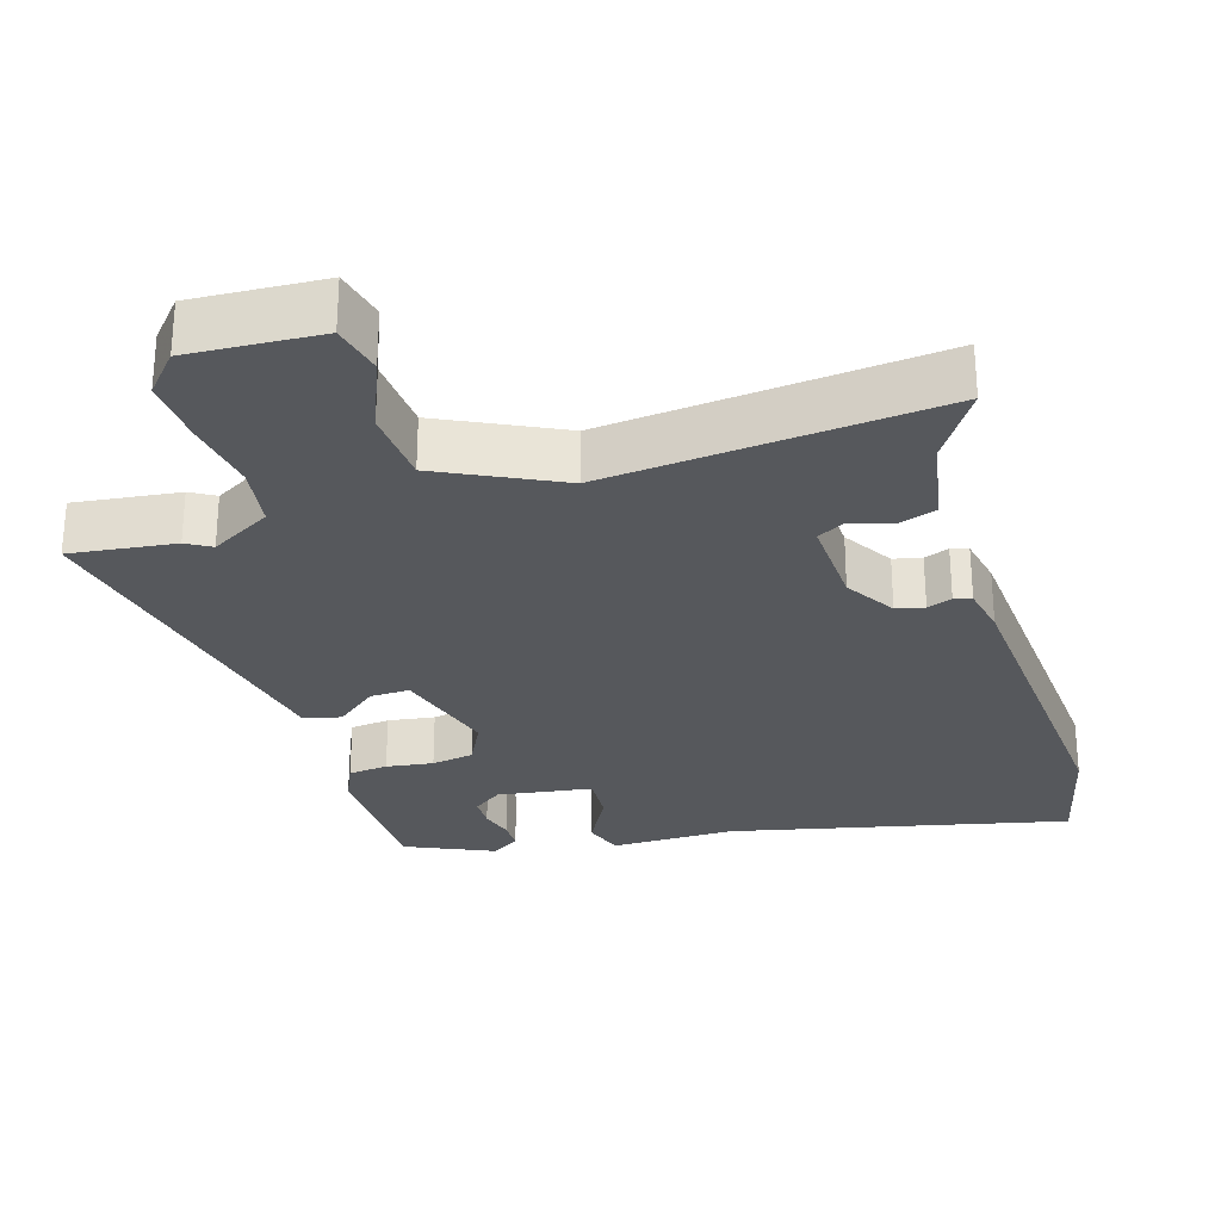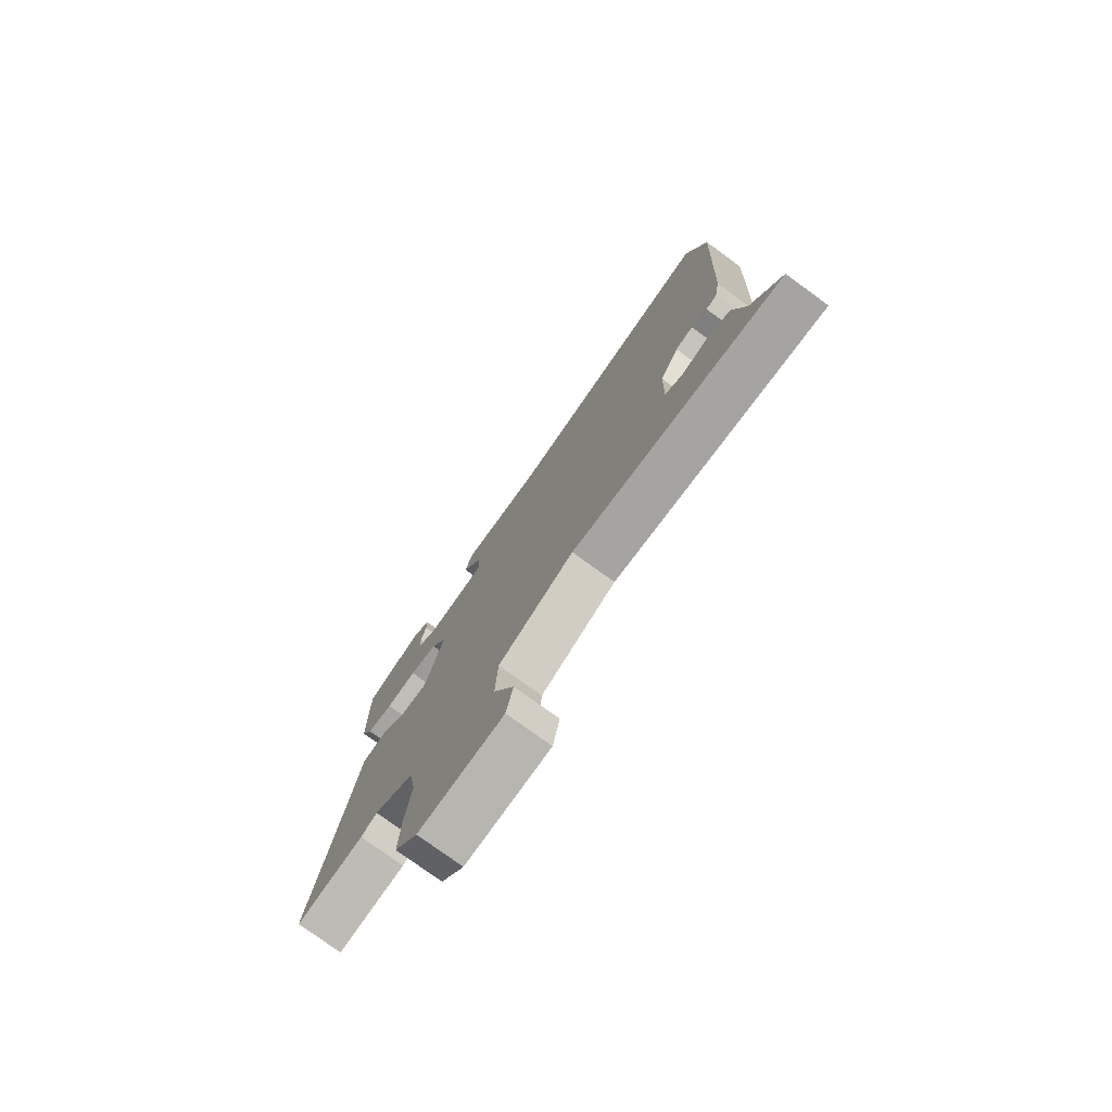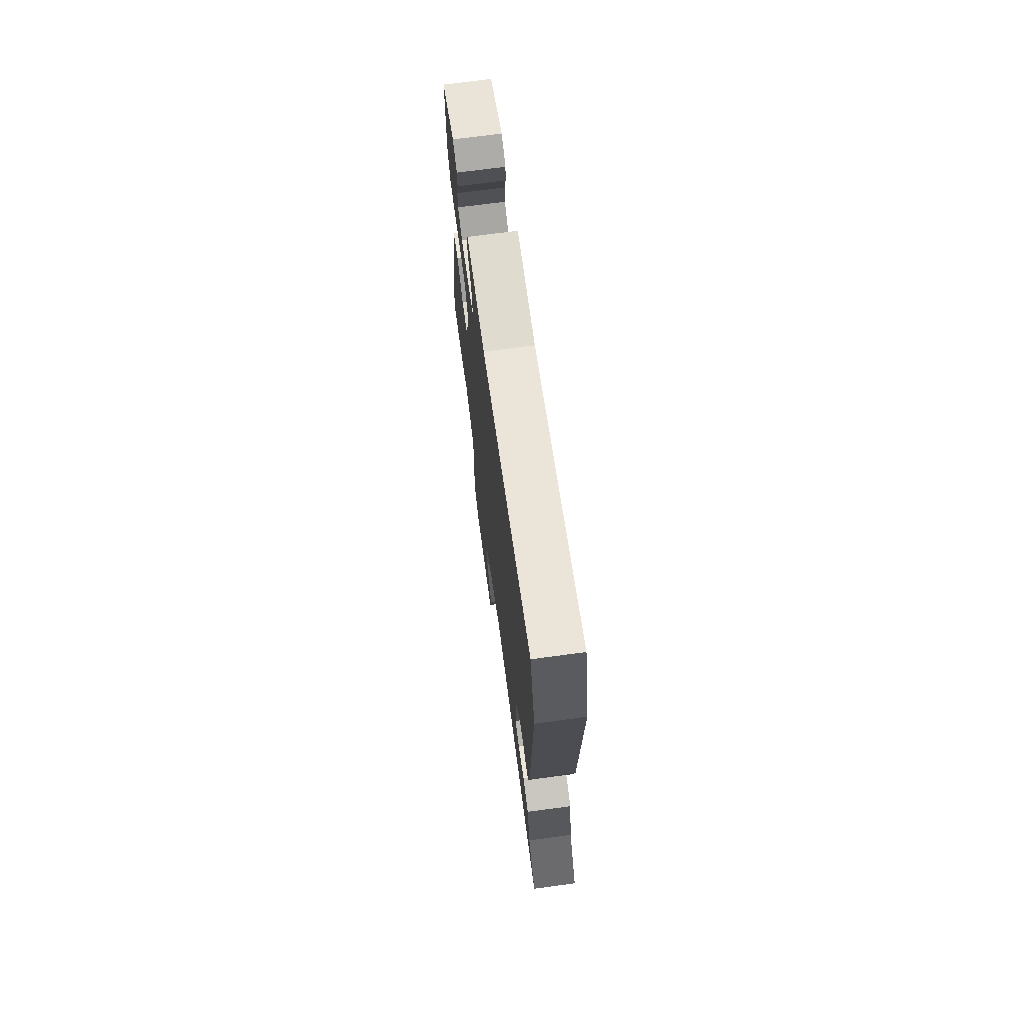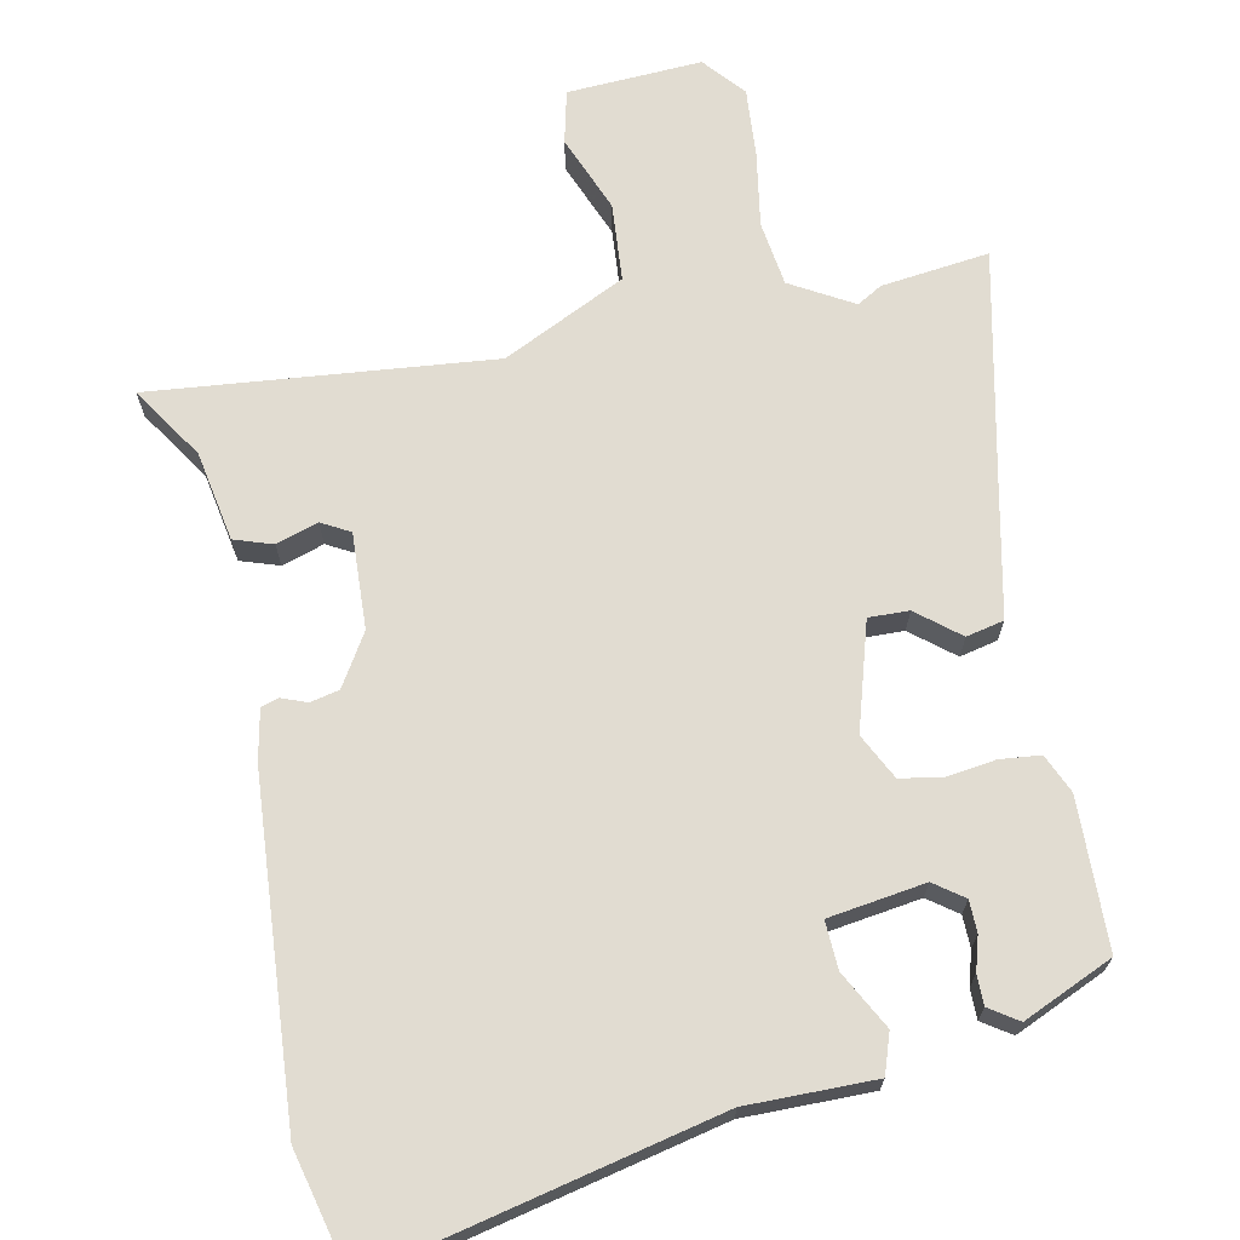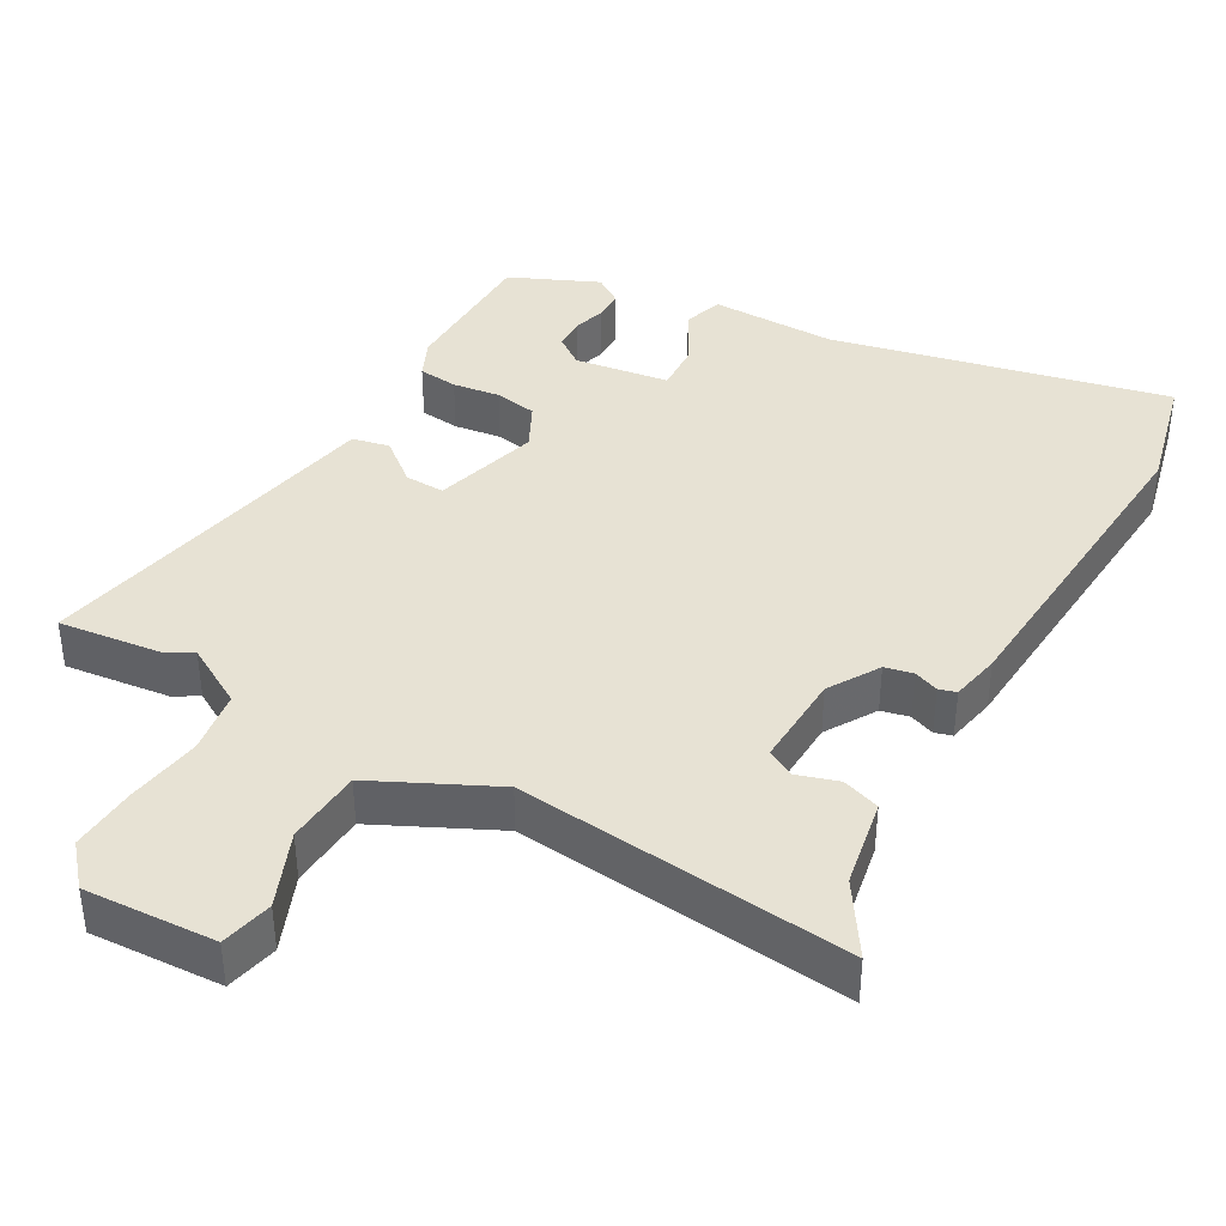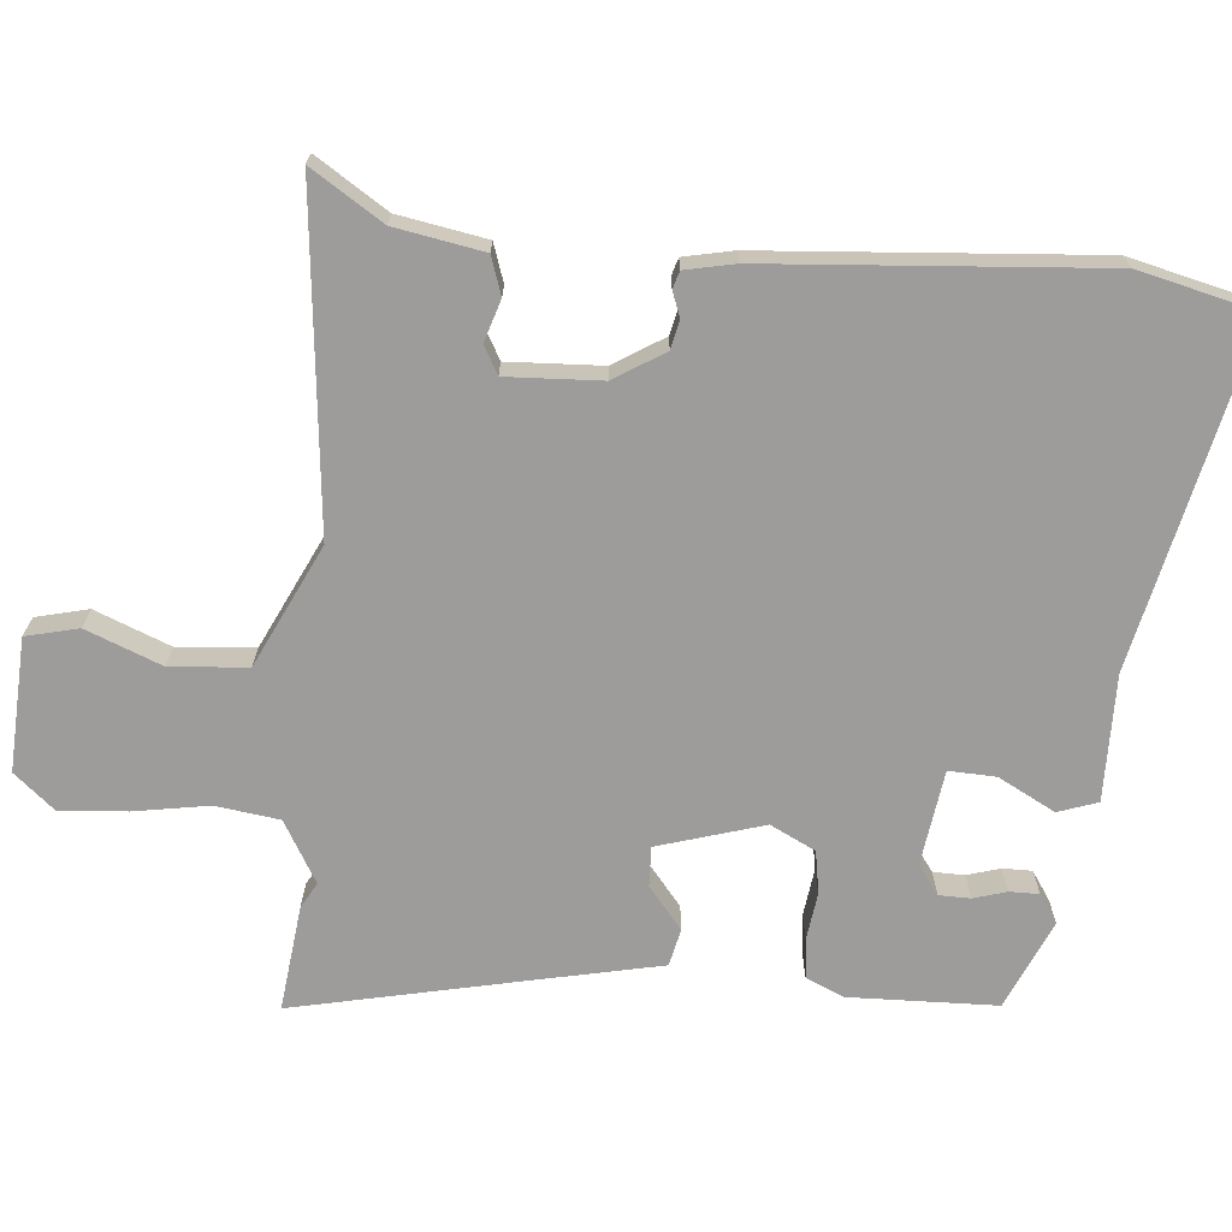
<metadata>
{"format":"obj","ext":"obj","renderer":"f3d","projection":"perspective","resolution":1024,"background":"white","views":[{"elev":-28.3,"azim":-161.4,"up":"+Y"},{"elev":-76.9,"azim":-126.1,"up":"+Z"},{"elev":71.8,"azim":-97.6,"up":"+Z"},{"elev":69.0,"azim":-9.8,"up":"+Y"},{"elev":39.9,"azim":-148.9,"up":"+Y"},{"elev":-70.1,"azim":-93.2,"up":"+Y"}]}
</metadata>
<code>
v -0.575 0.07 -0.494
v -0.508 0.07 -0.397
v -0.482 0.07 -0.275
v -0.429 0.07 -0.259
v -0.372 0.07 -0.279
v -0.333 0.07 -0.259
v -0.335 0.07 -0.128
v -0.376 0.07 -0.057
v -0.415 0.07 -0.047
v -0.45 0.07 -0.059
v -0.474 0.07 -0.051
v -0.486 0.07 0.018
v -0.506 0.07 0.48
v -0.461 0.07 0.643
v 0.003 0.07 0.524
v 0.177 0.07 0.52
v 0.194 0.07 0.465
v 0.15 0.07 0.388
v 0.145 0.07 0.323
v 0.276 0.07 0.3
v 0.317 0.07 0.328
v 0.319 0.07 0.371
v 0.307 0.07 0.417
v 0.308 0.07 0.458
v 0.348 0.07 0.483
v 0.469 0.07 0.425
v 0.468 0.07 0.221
v 0.443 0.07 0.169
v 0.388 0.07 0.165
v 0.323 0.07 0.176
v 0.264 0.07 0.168
v 0.231 0.07 0.107
v 0.27 0.07 -0.04
v 0.325 0.07 -0.04
v 0.384 0.07 0.005
v 0.435 0.07 -0.008
v 0.466 0.07 -0.181
v 0.525 0.07 -0.504
v 0.379 0.07 -0.482
v 0.345 0.07 -0.461
v 0.259 0.07 -0.507
v 0.244 0.07 -0.595
v 0.258 0.07 -0.699
v 0.262 0.07 -0.792
v 0.213 0.07 -0.846
v 0.03 0.07 -0.831
v 0.015 0.07 -0.758
v 0.06 0.07 -0.655
v 0.055 0.07 -0.548
v -0.11 0.07 -0.462
v -0.575 0 -0.494
v -0.508 0 -0.397
v -0.482 0 -0.275
v -0.429 0 -0.259
v -0.372 0 -0.279
v -0.333 0 -0.259
v -0.335 0 -0.128
v -0.376 0 -0.057
v -0.415 0 -0.047
v -0.45 0 -0.059
v -0.474 0 -0.051
v -0.486 0 0.018
v -0.506 0 0.48
v -0.461 0 0.643
v 0.003 0 0.524
v 0.177 0 0.52
v 0.194 0 0.465
v 0.15 0 0.388
v 0.145 0 0.323
v 0.276 0 0.3
v 0.317 0 0.328
v 0.319 0 0.371
v 0.307 0 0.417
v 0.308 0 0.458
v 0.348 0 0.483
v 0.469 0 0.425
v 0.468 0 0.221
v 0.443 0 0.169
v 0.388 0 0.165
v 0.323 0 0.176
v 0.264 0 0.168
v 0.231 0 0.107
v 0.27 0 -0.04
v 0.325 0 -0.04
v 0.384 0 0.005
v 0.435 0 -0.008
v 0.466 0 -0.181
v 0.525 0 -0.504
v 0.379 0 -0.482
v 0.345 0 -0.461
v 0.259 0 -0.507
v 0.244 0 -0.595
v 0.258 0 -0.699
v 0.262 0 -0.792
v 0.213 0 -0.846
v 0.03 0 -0.831
v 0.015 0 -0.758
v 0.06 0 -0.655
v 0.055 0 -0.548
v -0.11 0 -0.462
f 46 47 48
f 45 46 48
f 44 45 48
f 43 44 48
f 42 43 48
f 41 42 48 49
f 40 41 49 50
f 37 38 39 40
f 37 40 50
f 36 37 50
f 35 36 50
f 34 35 50
f 28 29 30
f 27 28 30
f 26 27 30
f 25 26 30
f 22 23 24 25
f 21 22 25 30
f 20 21 30 31
f 15 16 17 18
f 15 18 19
f 14 15 19
f 13 14 19
f 12 13 19
f 11 12 19
f 10 11 19
f 9 10 19
f 20 31 32
f 19 20 32
f 9 19 32
f 8 9 32
f 2 3 4 5
f 2 5 6
f 1 2 6
f 50 1 6
f 34 50 6
f 33 34 6
f 7 8 32 33
f 6 7 33
f 98 97 96
f 98 96 95
f 98 95 94
f 98 94 93
f 98 93 92
f 99 98 92 91
f 100 99 91 90
f 90 89 88 87
f 100 90 87
f 100 87 86
f 100 86 85
f 100 85 84
f 80 79 78
f 80 78 77
f 80 77 76
f 80 76 75
f 75 74 73 72
f 80 75 72 71
f 81 80 71 70
f 68 67 66 65
f 69 68 65
f 69 65 64
f 69 64 63
f 69 63 62
f 69 62 61
f 69 61 60
f 69 60 59
f 82 81 70
f 82 70 69
f 82 69 59
f 82 59 58
f 55 54 53 52
f 56 55 52
f 56 52 51
f 56 51 100
f 56 100 84
f 56 84 83
f 83 82 58 57
f 83 57 56
f 1 51 52 2
f 2 52 53 3
f 3 53 54 4
f 4 54 55 5
f 5 55 56 6
f 6 56 57 7
f 7 57 58 8
f 8 58 59 9
f 9 59 60 10
f 10 60 61 11
f 11 61 62 12
f 12 62 63 13
f 13 63 64 14
f 14 64 65 15
f 15 65 66 16
f 16 66 67 17
f 17 67 68 18
f 18 68 69 19
f 19 69 70 20
f 20 70 71 21
f 21 71 72 22
f 22 72 73 23
f 23 73 74 24
f 24 74 75 25
f 25 75 76 26
f 26 76 77 27
f 27 77 78 28
f 28 78 79 29
f 29 79 80 30
f 30 80 81 31
f 31 81 82 32
f 32 82 83 33
f 33 83 84 34
f 34 84 85 35
f 35 85 86 36
f 36 86 87 37
f 37 87 88 38
f 38 88 89 39
f 39 89 90 40
f 40 90 91 41
f 41 91 92 42
f 42 92 93 43
f 43 93 94 44
f 44 94 95 45
f 45 95 96 46
f 46 96 97 47
f 47 97 98 48
f 48 98 99 49
f 49 99 100 50
f 50 100 51 1

</code>
